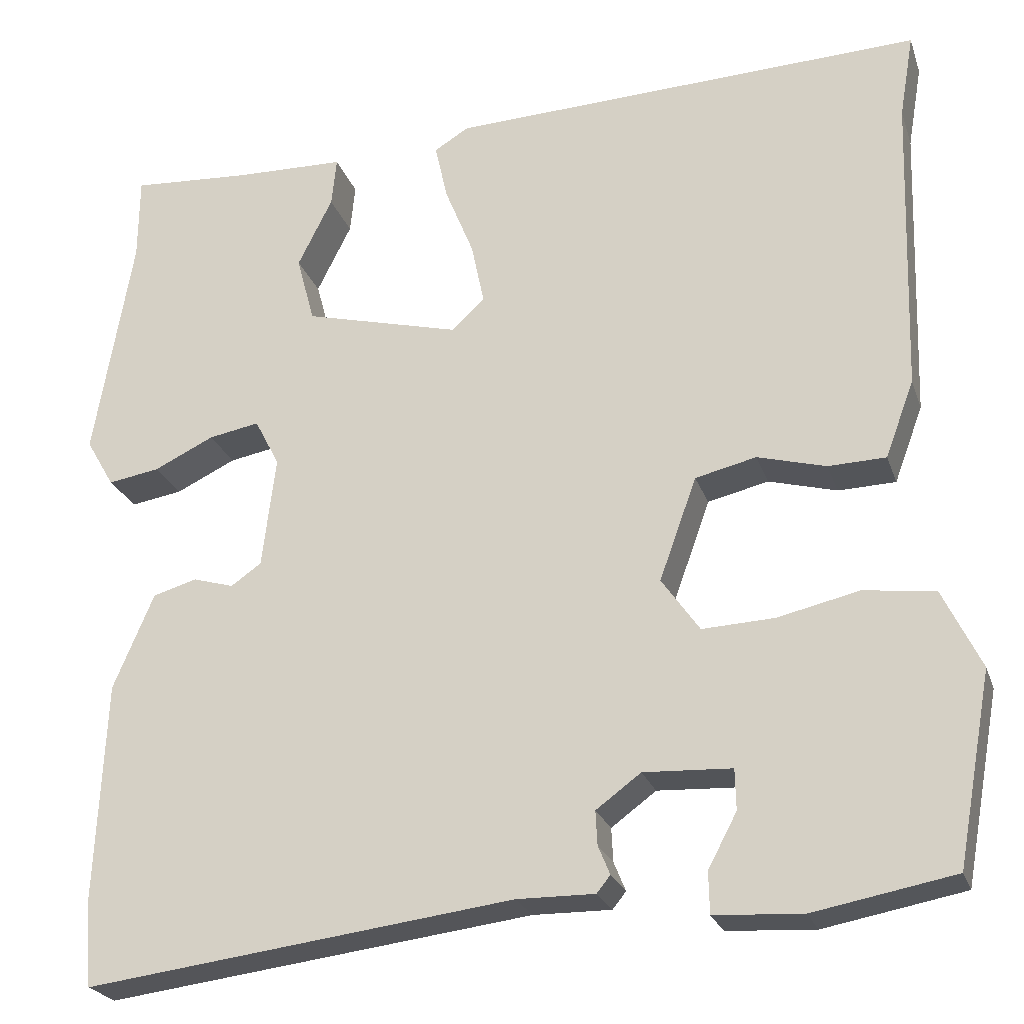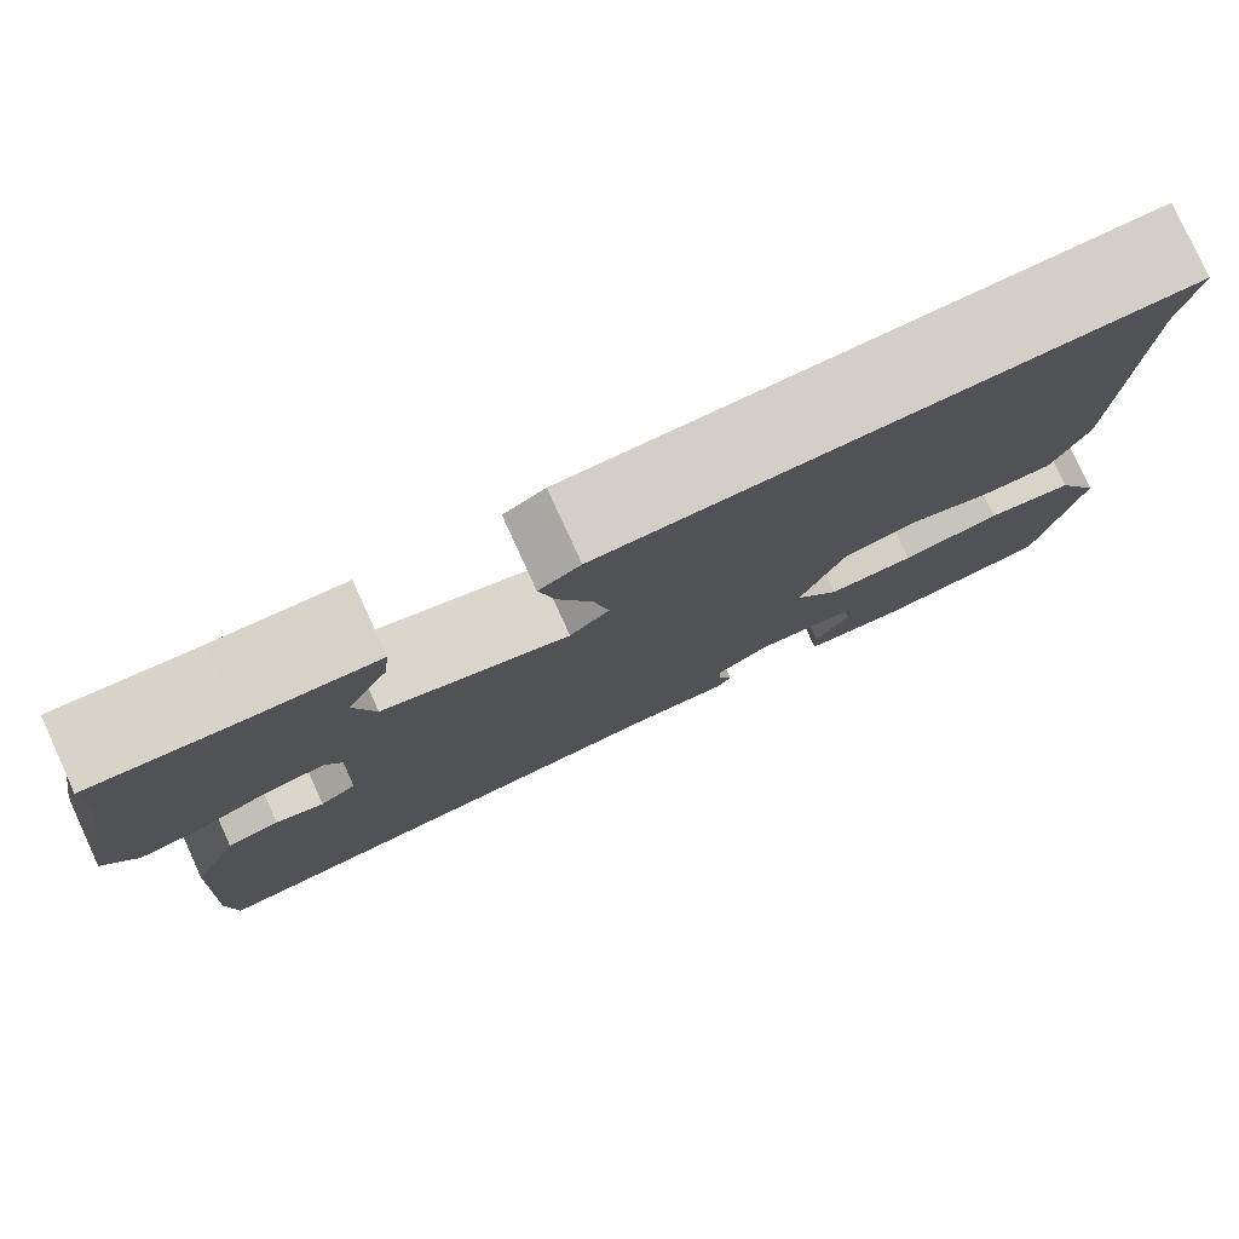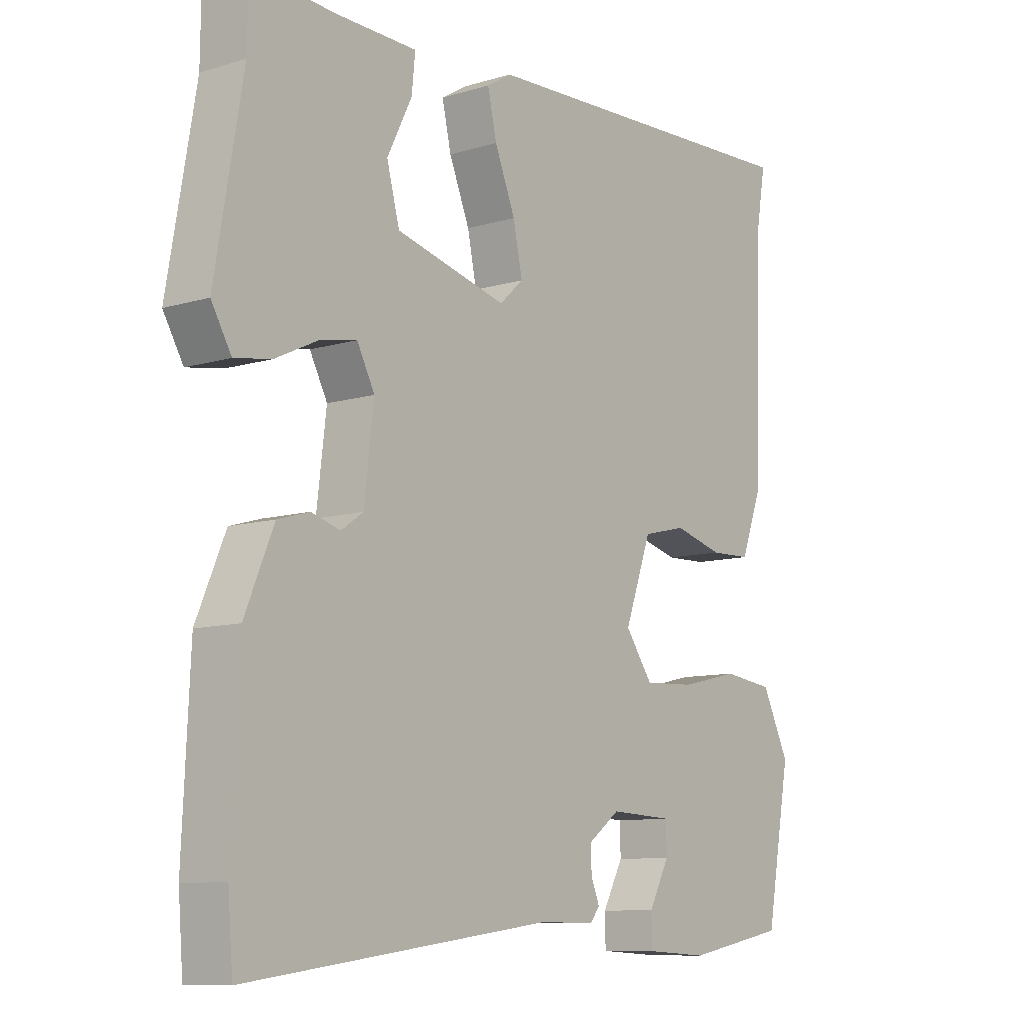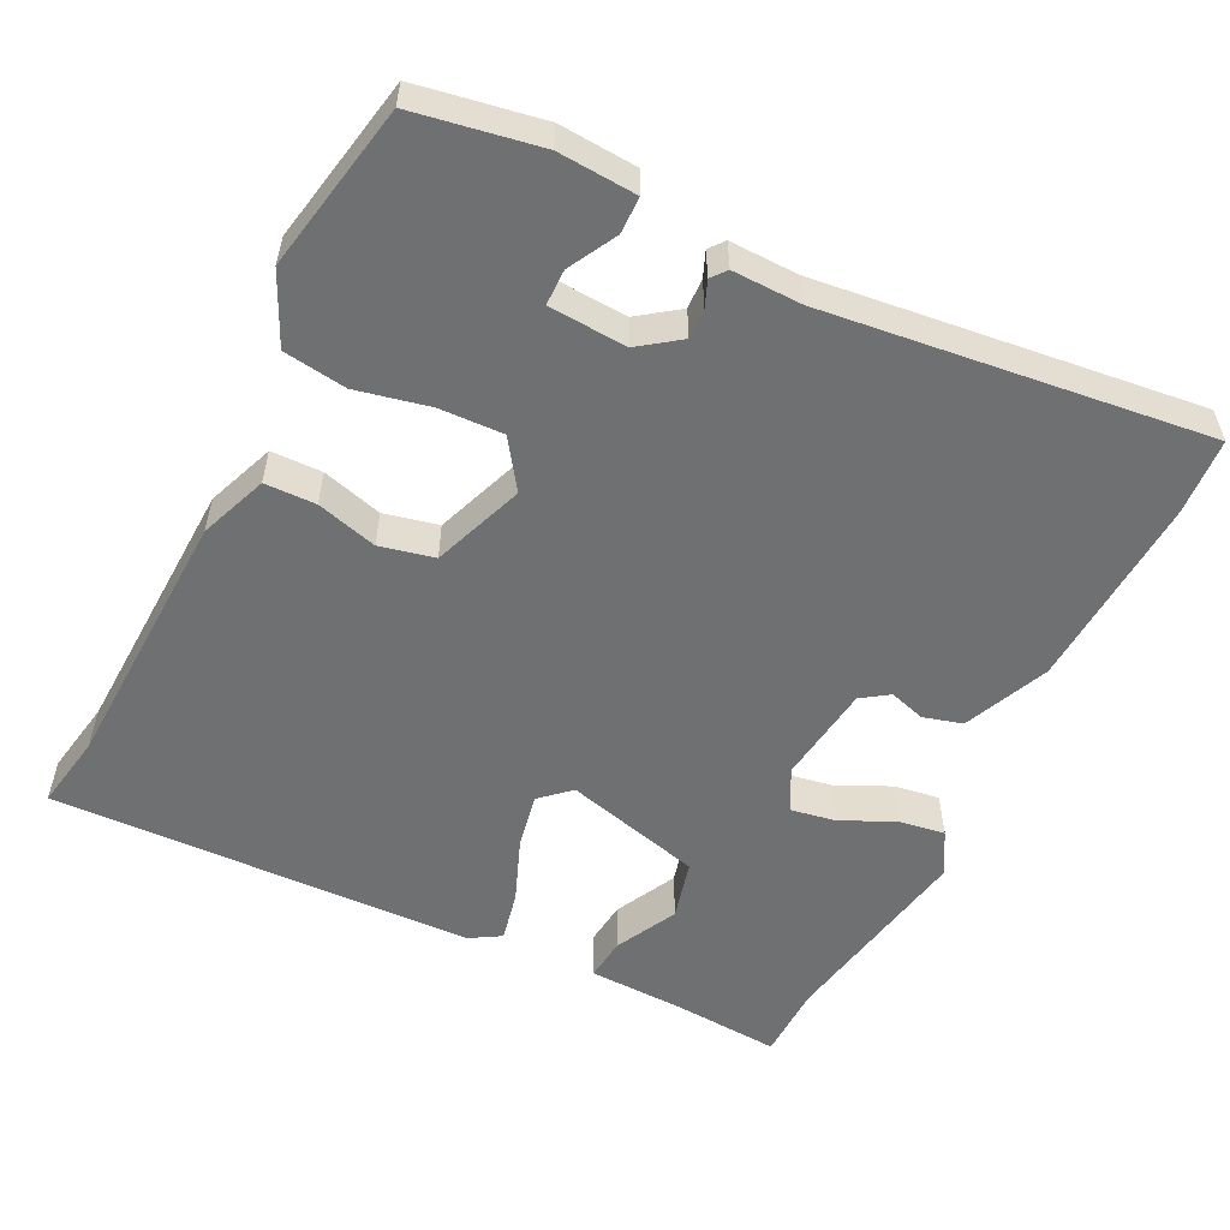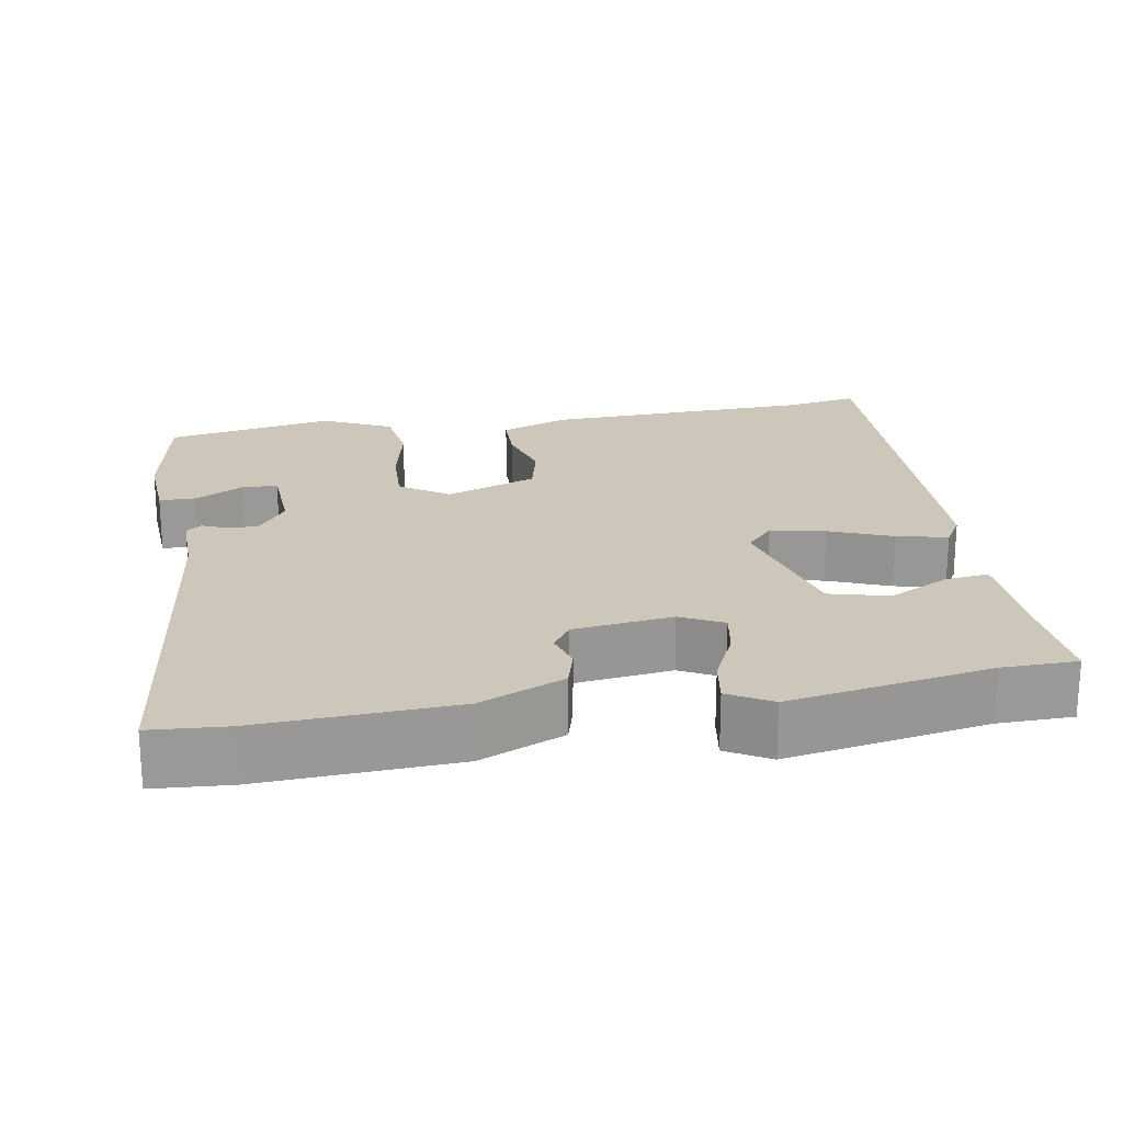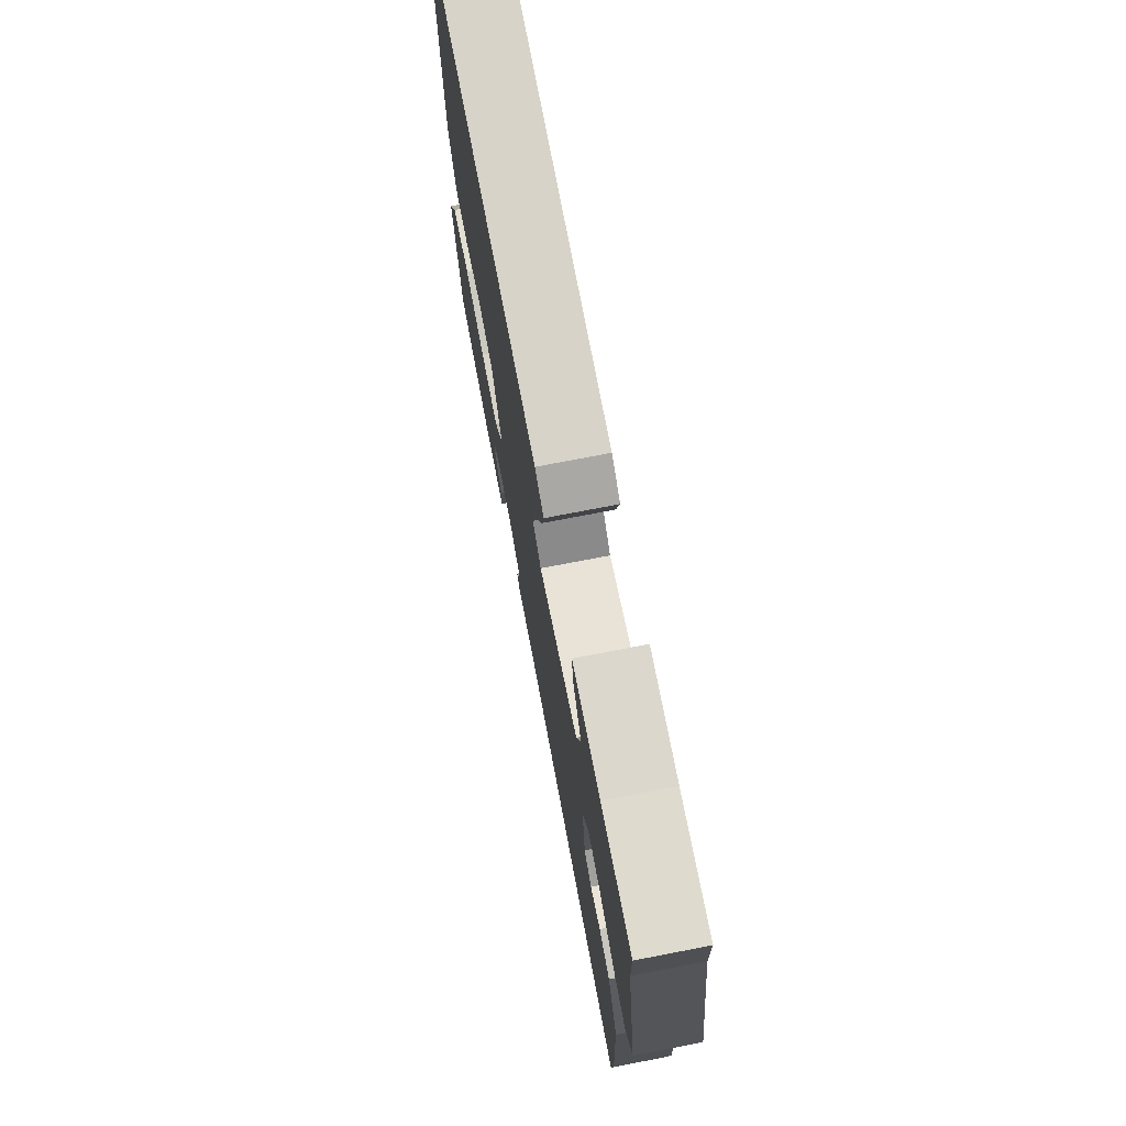
<metadata>
{"format":"obj","ext":"obj","renderer":"f3d","projection":"perspective","resolution":1024,"background":"white","views":[{"elev":-23.8,"azim":16.5,"up":"+Z"},{"elev":79.4,"azim":-24.6,"up":"+Z"},{"elev":-9.6,"azim":-51.8,"up":"+Z"},{"elev":-54.9,"azim":153.1,"up":"+Y"},{"elev":21.5,"azim":-100.0,"up":"+Y"},{"elev":74.6,"azim":-100.9,"up":"+Z"}]}
</metadata>
<code>
v -0.497 0.07 -0.54
v -0.505 0.07 -0.439
v -0.493 0.07 -0.179
v -0.445 0.07 -0.066
v -0.393 0.07 -0.051
v -0.345 0.07 -0.065
v -0.309 0.07 -0.04
v -0.293 0.07 0.092
v -0.322 0.07 0.148
v -0.382 0.07 0.137
v -0.453 0.07 0.103
v -0.514 0.07 0.093
v -0.547 0.07 0.15
v -0.501 0.07 0.418
v -0.5 0.07 0.518
v -0.358 0.07 0.509
v -0.228 0.07 0.506
v -0.234 0.07 0.448
v -0.275 0.07 0.366
v -0.254 0.07 0.287
v -0.07 0.07 0.24
v -0.031 0.07 0.276
v -0.046 0.07 0.349
v -0.08 0.07 0.433
v -0.095 0.07 0.5
v -0.054 0.07 0.525
v 0.508 0.07 0.548
v 0.491 0.07 0.448
v 0.48 0.07 0.091
v 0.446 0.07 0
v 0.378 0.07 -0.002
v 0.297 0.07 0.02
v 0.225 0.07 0.003
v 0.181 0.07 -0.119
v 0.226 0.07 -0.183
v 0.311 0.07 -0.179
v 0.408 0.07 -0.157
v 0.492 0.07 -0.168
v 0.537 0.07 -0.261
v 0.496 0.07 -0.485
v 0.33 0.07 -0.516
v 0.226 0.07 -0.51
v 0.225 0.07 -0.461
v 0.259 0.07 -0.397
v 0.258 0.07 -0.349
v 0.154 0.07 -0.344
v 0.101 0.07 -0.383
v 0.103 0.07 -0.423
v 0.117 0.07 -0.457
v 0.101 0.07 -0.477
v 0.009 0.07 -0.476
v -0.497 0 -0.54
v -0.505 0 -0.439
v -0.493 0 -0.179
v -0.445 0 -0.066
v -0.393 0 -0.051
v -0.345 0 -0.065
v -0.309 0 -0.04
v -0.293 0 0.092
v -0.322 0 0.148
v -0.382 0 0.137
v -0.453 0 0.103
v -0.514 0 0.093
v -0.547 0 0.15
v -0.501 0 0.418
v -0.5 0 0.518
v -0.358 0 0.509
v -0.228 0 0.506
v -0.234 0 0.448
v -0.275 0 0.366
v -0.254 0 0.287
v -0.07 0 0.24
v -0.031 0 0.276
v -0.046 0 0.349
v -0.08 0 0.433
v -0.095 0 0.5
v -0.054 0 0.525
v 0.508 0 0.548
v 0.491 0 0.448
v 0.48 0 0.091
v 0.446 0 0
v 0.378 0 -0.002
v 0.297 0 0.02
v 0.225 0 0.003
v 0.181 0 -0.119
v 0.226 0 -0.183
v 0.311 0 -0.179
v 0.408 0 -0.157
v 0.492 0 -0.168
v 0.537 0 -0.261
v 0.496 0 -0.485
v 0.33 0 -0.516
v 0.226 0 -0.51
v 0.225 0 -0.461
v 0.259 0 -0.397
v 0.258 0 -0.349
v 0.154 0 -0.344
v 0.101 0 -0.383
v 0.103 0 -0.423
v 0.117 0 -0.457
v 0.101 0 -0.477
v 0.009 0 -0.476
f 48 49 50 51
f 47 48 51 1
f 46 47 1 2
f 41 42 43 44
f 41 44 45
f 40 41 45
f 39 40 45
f 36 37 38 39
f 35 36 39 45
f 34 35 45 46
f 29 30 31 32
f 28 29 32 33
f 27 28 33
f 26 27 33
f 23 24 25 26
f 22 23 26 33
f 21 22 33 34
f 16 17 18 19
f 14 15 16 19
f 14 19 20
f 13 14 20
f 10 11 12 13
f 9 10 13 20
f 8 9 20 21
f 3 4 5 6
f 3 6 7
f 2 3 7
f 46 2 7
f 21 34 46
f 7 8 21 46
f 102 101 100 99
f 52 102 99 98
f 53 52 98 97
f 95 94 93 92
f 96 95 92
f 96 92 91
f 96 91 90
f 90 89 88 87
f 96 90 87 86
f 97 96 86 85
f 83 82 81 80
f 84 83 80 79
f 84 79 78
f 84 78 77
f 77 76 75 74
f 84 77 74 73
f 85 84 73 72
f 70 69 68 67
f 70 67 66 65
f 71 70 65
f 71 65 64
f 64 63 62 61
f 71 64 61 60
f 72 71 60 59
f 57 56 55 54
f 58 57 54
f 58 54 53
f 58 53 97
f 97 85 72
f 97 72 59 58
f 1 52 53 2
f 2 53 54 3
f 3 54 55 4
f 4 55 56 5
f 5 56 57 6
f 6 57 58 7
f 7 58 59 8
f 8 59 60 9
f 9 60 61 10
f 10 61 62 11
f 11 62 63 12
f 12 63 64 13
f 13 64 65 14
f 14 65 66 15
f 15 66 67 16
f 16 67 68 17
f 17 68 69 18
f 18 69 70 19
f 19 70 71 20
f 20 71 72 21
f 21 72 73 22
f 22 73 74 23
f 23 74 75 24
f 24 75 76 25
f 25 76 77 26
f 26 77 78 27
f 27 78 79 28
f 28 79 80 29
f 29 80 81 30
f 30 81 82 31
f 31 82 83 32
f 32 83 84 33
f 33 84 85 34
f 34 85 86 35
f 35 86 87 36
f 36 87 88 37
f 37 88 89 38
f 38 89 90 39
f 39 90 91 40
f 40 91 92 41
f 41 92 93 42
f 42 93 94 43
f 43 94 95 44
f 44 95 96 45
f 45 96 97 46
f 46 97 98 47
f 47 98 99 48
f 48 99 100 49
f 49 100 101 50
f 50 101 102 51
f 51 102 52 1

</code>
